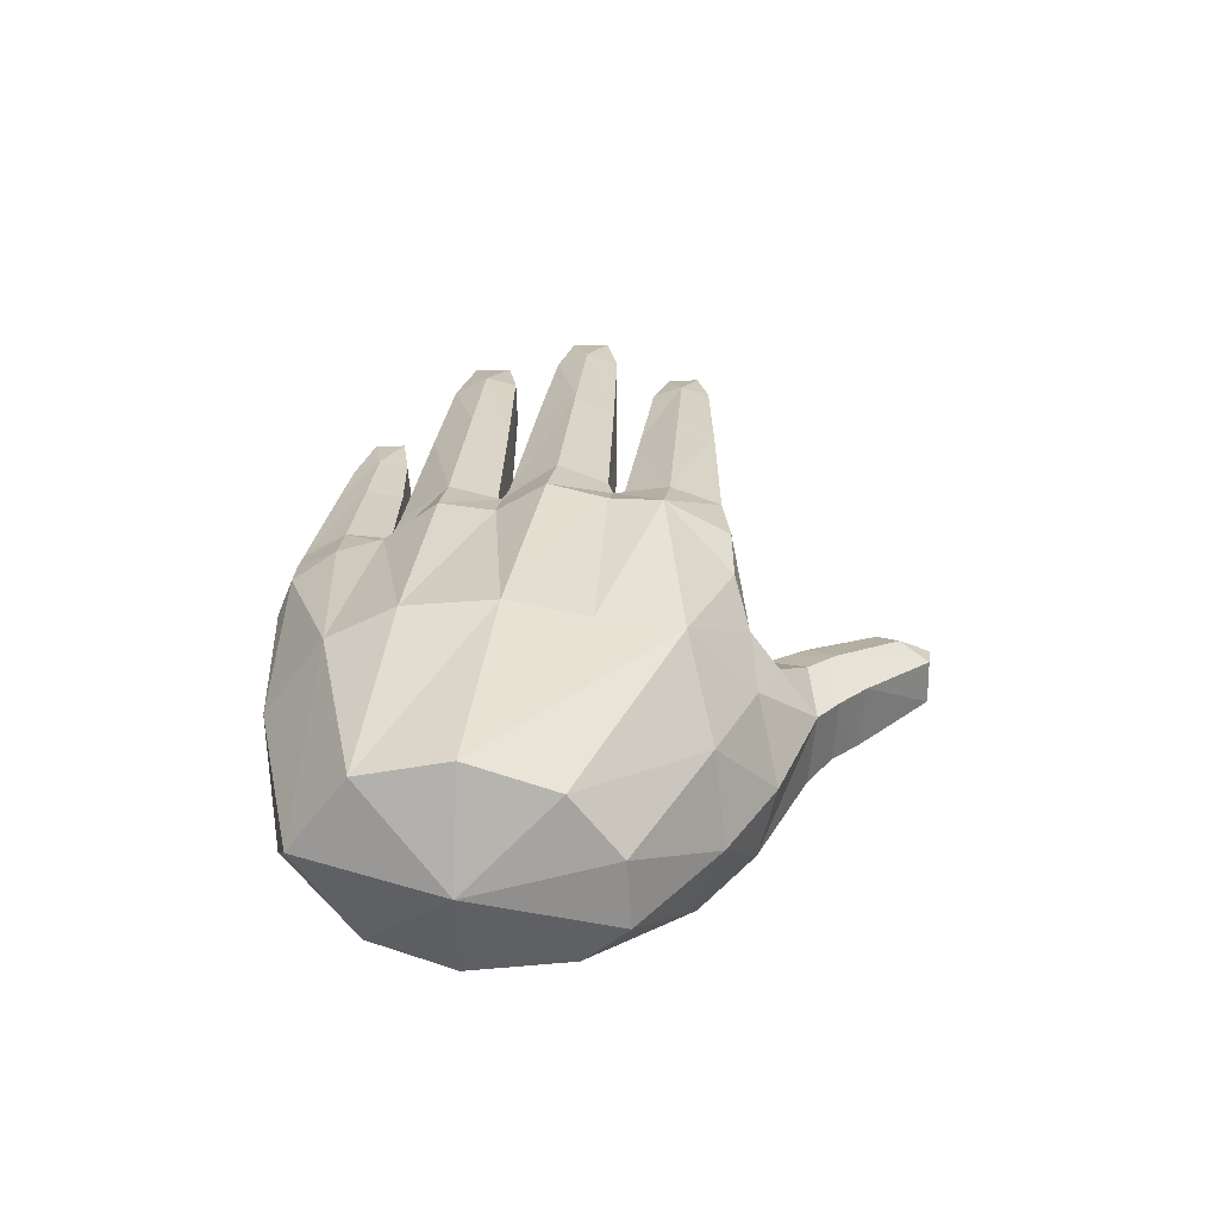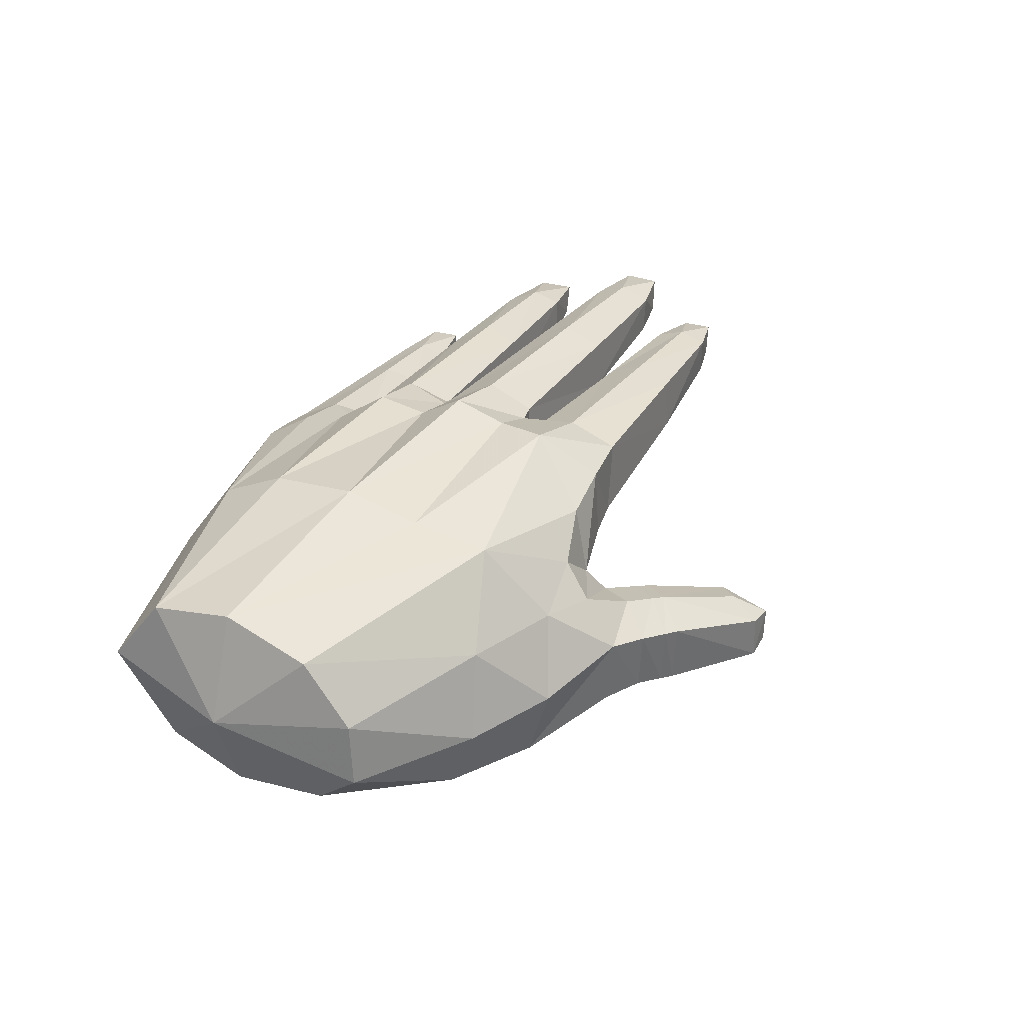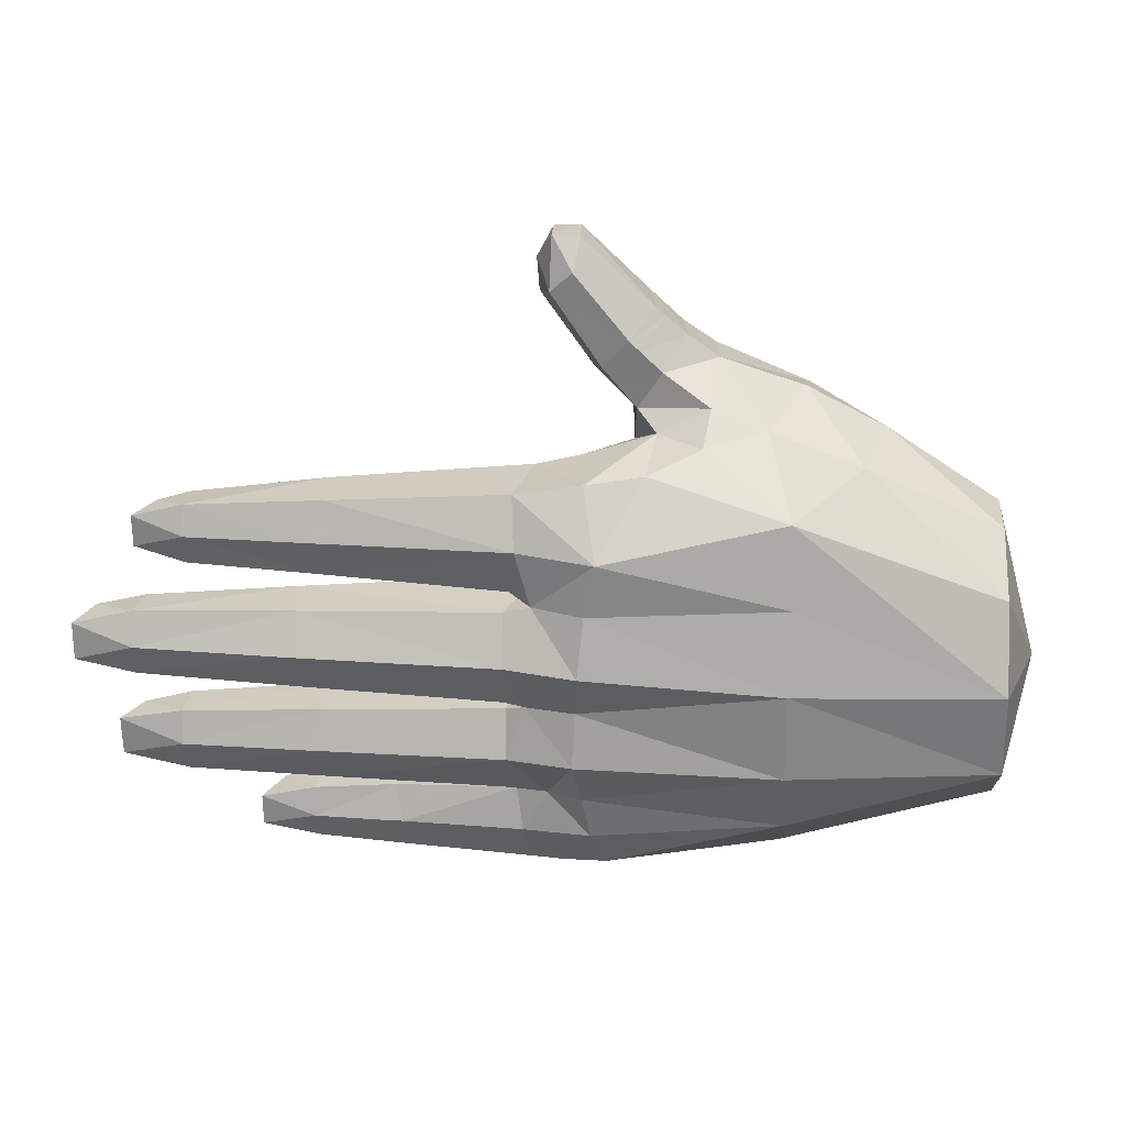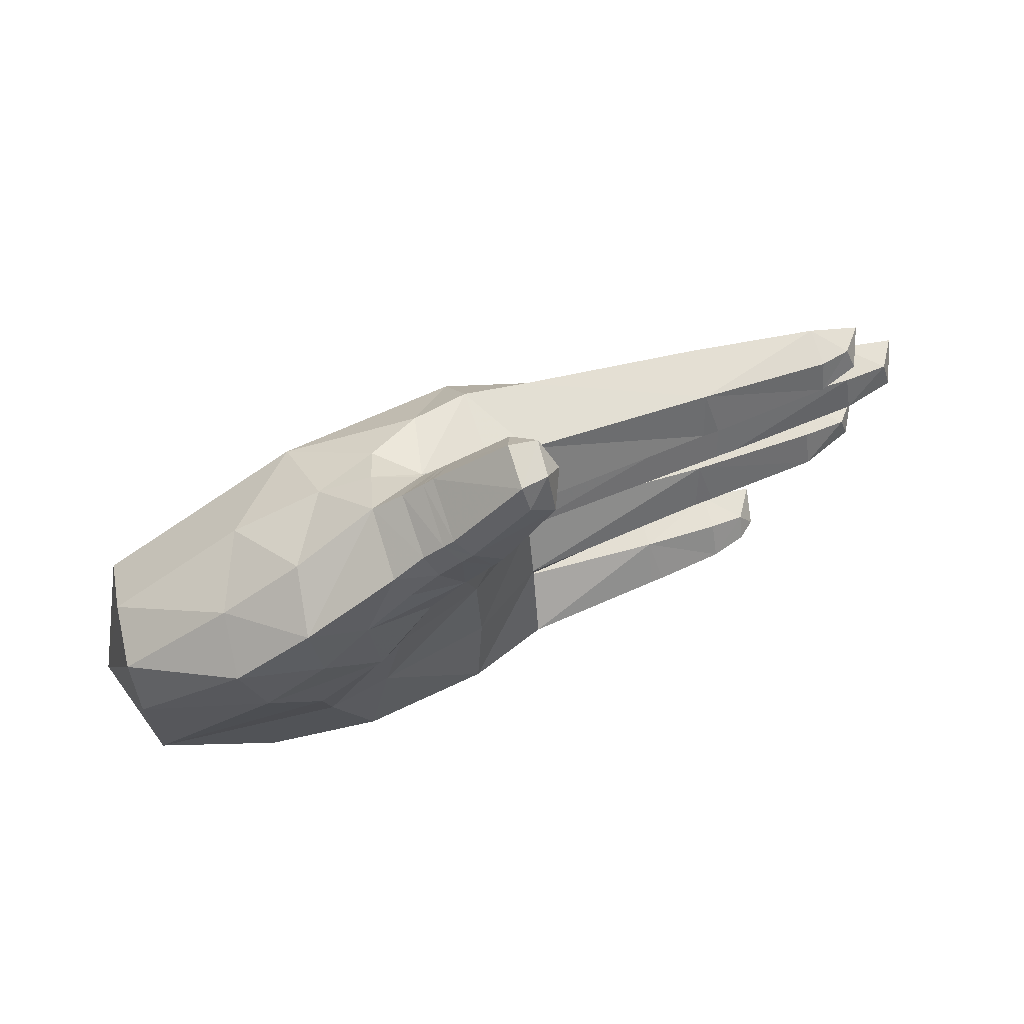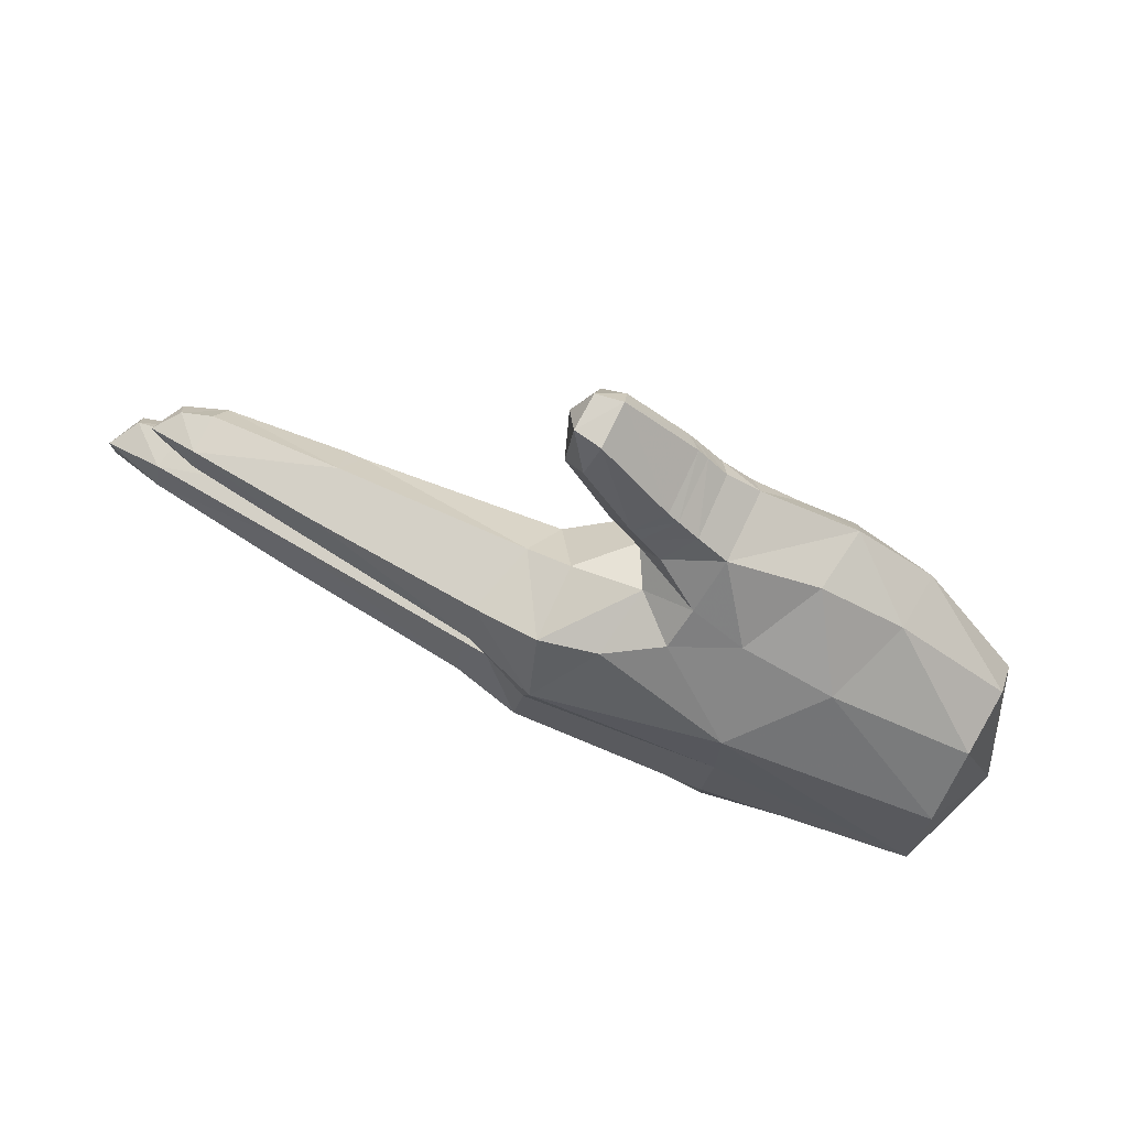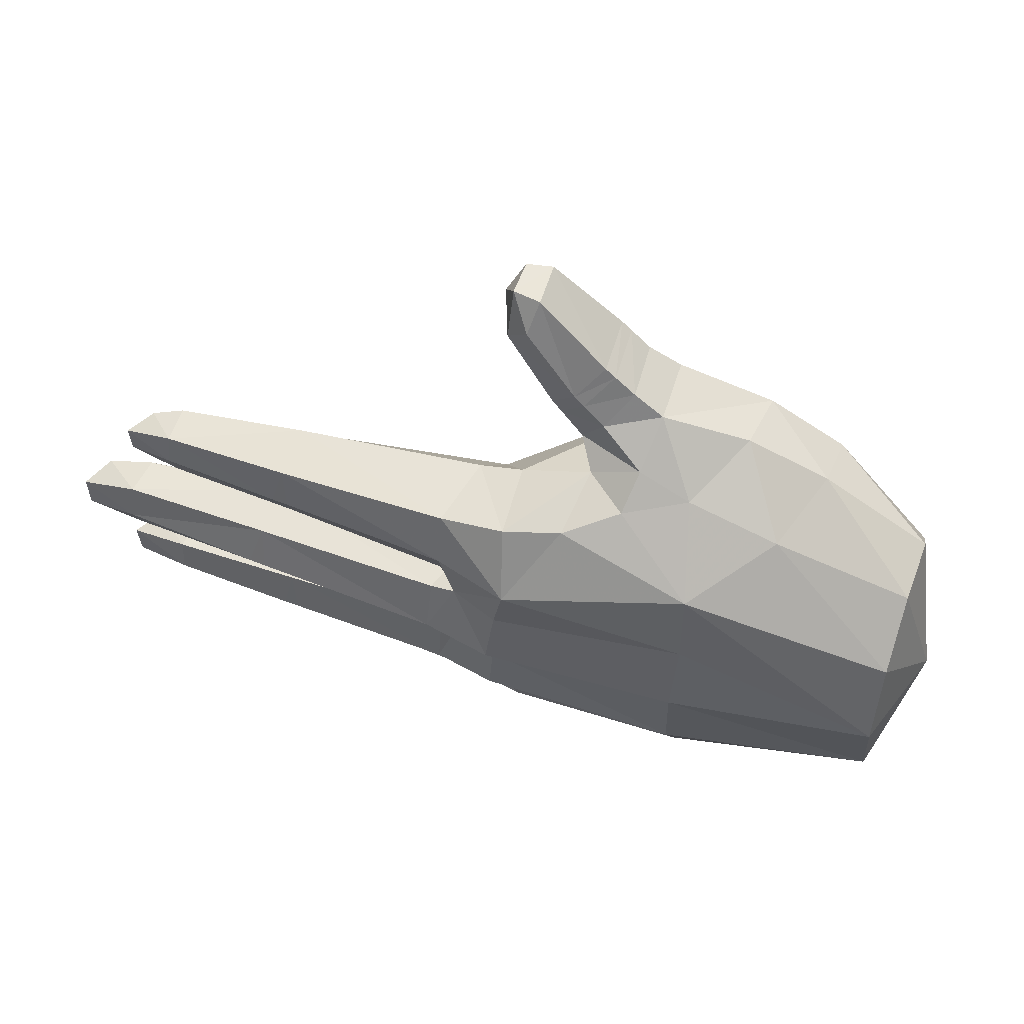
<metadata>
{"format":"obj","ext":"obj","renderer":"f3d","projection":"perspective","resolution":1024,"background":"white","views":[{"elev":28.6,"azim":-86.3,"up":"+Y"},{"elev":33.0,"azim":-61.9,"up":"+Y"},{"elev":22.4,"azim":-177.6,"up":"+Z"},{"elev":71.2,"azim":-15.8,"up":"+Z"},{"elev":77.2,"azim":-152.8,"up":"+Z"},{"elev":56.7,"azim":-161.5,"up":"+Z"}]}
</metadata>
<code>
v 0.3949 0.242 -0.138
v 0.3942 0.2501 -0.1728
v 0.2485 0.2476 -0.1307
v 0.2567 0.2585 -0.1736
v 0.26 0.161 -0.1725
v 0.3901 0.1745 -0.1716
v 0.2487 0.1889 -0.1274
v 0.3921 0.1979 -0.1363
v 0.2465 0.1762 -0.2142
v 0.3915 0.1894 -0.2043
v 0.392 0.2305 -0.21
v 0.2468 0.2306 -0.2173
v 0.4873 0.2085 -0.05467
v 0.4811 0.2201 -0.02749
v 0.4313 0.1921 -0.05462
v 0.4306 0.2124 -0.019
v 0.4323 0.2087 -0.09047
v 0.4819 0.2181 -0.08098
v 0.248 0.2628 0.06103
v 0.3798 0.2509 0.06111
v 0.2404 0.244 0.01977
v 0.3809 0.2381 0.02823
v 0.2373 0.2516 0.1032
v 0.2366 0.1926 0.1063
v 0.3792 0.2423 0.09295
v 0.3805 0.2 0.09133
v 0.4484 0.1995 -0.1709
v 0.4401 0.2018 -0.1992
v 0.4409 0.2052 -0.1452
v 0.2811 0.2809 -0.05643
v 0.2682 0.2639 -0.01229
v 0.4363 0.2669 -0.05523
v 0.4363 0.2547 -0.01906
v 0.2691 0.2063 -0.009162
v 0.282 0.1762 -0.05549
v 0.2701 0.2004 -0.1001
v 0.269 0.2567 -0.1004
v 0.4363 0.2524 -0.09025
v 0.2384 0.1865 0.02098
v 0.3793 0.1968 0.03074
v 0.3774 0.1812 0.06101
v 0.2468 0.1648 0.06217
v 0.4214 0.1985 0.06054
v 0.4131 0.21 0.08499
v 0.4142 0.2088 0.03724
v 0.2651 0.1902 -0.2523
v 0.267 0.1964 -0.2842
v 0.179 0.1936 -0.2451
v 0.1891 0.2028 -0.2845
v 0.1782 0.1452 -0.2419
v 0.2648 0.1484 -0.249
v 0.2627 0.1201 -0.279
v 0.1871 0.1088 -0.2795
v 0.1767 0.1845 -0.3218
v 0.2646 0.1823 -0.3147
v 0.178 0.1267 -0.3183
v 0.263 0.1363 -0.3112
v 0.3042 0.1535 -0.2583
v 0.3011 0.1331 -0.2793
v 0.3019 0.1494 -0.307
v 0.2615 0.2825 -0.05657
v 0.2585 0.1744 -0.05558
v 0.5 0.2532 -0.07517
v 0.5 0.2535 -0.03468
v 0.2402 0.2593 -0.1736
v 0.2382 0.1591 -0.1726
v 0.2296 0.2642 0.06106
v 0.2286 0.1636 0.06243
v 0.462 0.231 -0.1937
v 0.4631 0.2329 -0.1524
v 0.434 0.2357 0.04434
v 0.4341 0.2377 0.07838
v 0.1709 0.2042 -0.2843
v 0.1724 0.1071 -0.2798
v 0.32 0.1505 -0.2818
v 0.3253 0.1902 -0.2644
v 0.3253 0.1875 -0.299
v 0.02742 0.1853 -0.1163
v 0.05594 0.2657 -0.1101
v -0.162 0.04914 -0.0307
v -0.1872 0.03877 -0.1337
v -0.06128 0.09041 -0.04643
v -0.06101 0.07463 -0.159
v 0.05594 0.2762 -0.004828
v 0.02418 0.1965 0.003719
v 0.01873 0.1516 -0.05573
v 0.05594 0.2963 -0.05874
v 0.02037 0.131 -0.1729
v 0.02732 0.1825 0.1202
v 0.01175 0.1374 0.06659
v 0.05051 0.2569 0.009341
v -0.02068 0.1804 0.1303
v -0.02443 0.2616 0.1268
v 0.04654 0.2598 0.1154
v 0.04389 0.2804 0.06091
v 0.05398 0.2277 -0.2279
v 0.01733 0.1456 -0.2347
v 0.05449 0.2683 -0.175
v 0.0552 0.254 -0.1226
v 0.04728 0.2081 -0.2378
v 0.04042 0.215 -0.2855
v 0.01502 0.08572 -0.2784
v -0.0742 0.04909 -0.2727
v 0.035 0.19 -0.3313
v 0.01234 0.111 -0.3317
v -0.01417 0.282 -0.1768
v -0.2325 0.2793 -0.1865
v -0.0171 0.2771 -0.1164
v -0.2325 0.2898 -0.08832
v -0.258 0.01782 -0.117
v -0.03245 0.232 -0.2825
v -0.2362 0.2426 -0.2597
v -0.02248 0.2428 -0.2339
v -0.226 0.05632 -0.3221
v -0.09244 0.08377 -0.3365
v -0.2165 0.02218 -0.2573
v -0.04921 0.2049 -0.3279
v -0.2372 0.1561 -0.3238
v -0.3207 0.05241 -0.3005
v -0.06379 0.172 -0.3415
v -0.3399 0.02232 -0.2281
v -0.08577 0.2468 0.1316
v -0.03694 0.3039 0.05764
v -0.2315 0.264 0.08854
v -0.2658 0.003275 -0.02077
v 0.02773 0.2787 0.002286
v 0.03504 0.2646 -0.1158
v -0.01989 0.3107 -0.06309
v -0.02607 0.2991 0.0002559
v -0.2352 0.2754 0.0007592
v 0.01422 0.2195 -0.2366
v -0.002538 0.1975 -0.3305
v -0.1898 0.01191 0.04368
v -0.1244 0.03463 0.1256
v -0.09033 0.07313 0.1006
v -0.2519 0.005135 0.1041
v -0.3217 0 0.04546
v -0.1964 0.02155 0.1474
v -0.0775 0.1479 0.2302
v -0.04992 0.1374 0.1965
v -0.1016 0.1512 0.2086
v -0.07543 0.1406 0.1677
v -0.07137 0.0835 0.1525
v -0.08453 0.03873 0.1656
v -0.1441 0.03432 0.187
v -0.1573 0.04777 0.2116
v -0.2593 0.02618 0.1621
v -0.1595 0.1267 0.219
v -0.2512 0.09954 0.1807
v -0.1115 0.03891 0.2154
v -0.1227 0.05468 0.2368
v -0.1266 0.1246 0.2418
v -0.04092 0.08341 0.1831
v -0.1042 0.1235 0.2609
v -0.1011 0.05404 0.2566
v -0.08584 0.039 0.2394
v -0.05245 0.03918 0.1977
v -0.02992 0.08341 0.1946
v -0.03908 0.1357 0.2084
v -0.06656 0.1462 0.2402
v -0.09292 0.123 0.2704
v -0.09021 0.05372 0.2665
v -0.07423 0.03904 0.2495
v -0.04184 0.03941 0.2093
v 0.02714 0.08391 0.2756
v 0.01584 0.04945 0.2932
v -0.008646 0.1331 0.3069
v 0.01544 0.124 0.2845
v -0.01628 0.1128 0.3393
v -0.01086 0.0489 0.3154
v -0.01537 0.06409 0.3404
v 0.01358 0.1093 0.3415
v 0.01292 0.06991 0.3409
v -0.07351 0.1239 0.1288
v -0.09622 0.174 0.1516
v -0.1423 0.2131 0.149
v -0.1507 0.1759 0.1795
v -0.3441 0.019 0.106
v -0.3081 0.1783 0.119
v -0.2087 0.1826 0.1586
v -0.3399 0.08654 0.1313
v 0.02979 0.08623 0.3118
v -0.4605 0.04227 0.003156
v -0.5 0.1339 -0.1043
v -0.4591 0.02464 -0.1072
v -0.4573 0.2203 -0.008394
v -0.4592 0.2521 -0.1033
v -0.4585 0.05559 -0.1955
v -0.4619 0.2333 -0.1993
v -0.4612 0.08086 0.04996
v -0.4579 0.1529 0.04499
v -0.4654 0.153 -0.26
f 1 2 3
f 3 2 4
f 5 6 7
f 7 6 8
f 3 7 1
f 1 7 8
f 5 9 6
f 6 9 10
f 2 11 4
f 4 11 12
f 12 11 9
f 9 11 10
f 13 14 15
f 15 14 16
f 17 18 15
f 15 18 13
f 19 20 21
f 21 20 22
f 23 24 25
f 25 24 26
f 27 6 28
f 28 6 10
f 8 6 29
f 29 6 27
f 30 31 32
f 32 31 33
f 31 34 33
f 33 34 16
f 35 36 15
f 15 36 17
f 34 35 16
f 16 35 15
f 37 30 38
f 38 30 32
f 37 38 36
f 36 38 17
f 39 21 40
f 40 21 22
f 26 24 41
f 41 24 42
f 23 25 19
f 19 25 20
f 40 41 39
f 39 41 42
f 43 44 41
f 41 44 26
f 41 40 43
f 43 40 45
f 46 47 48
f 48 47 49
f 48 50 46
f 46 50 51
f 51 50 52
f 52 50 53
f 49 47 54
f 54 47 55
f 54 55 56
f 56 55 57
f 57 52 56
f 56 52 53
f 51 52 58
f 58 52 59
f 52 57 59
f 59 57 60
f 61 31 30
f 61 30 37
f 36 35 62
f 62 35 34
f 33 16 14
f 38 63 18
f 63 38 32
f 64 63 32
f 13 64 14
f 63 64 13
f 17 38 18
f 33 14 64
f 33 64 32
f 18 63 13
f 65 3 4
f 65 4 12
f 9 5 66
f 66 5 7
f 23 19 67
f 67 19 21
f 68 39 42
f 68 42 24
f 27 28 69
f 70 29 27
f 26 44 25
f 22 71 45
f 71 22 20
f 71 43 45
f 43 72 44
f 71 20 72
f 71 72 43
f 40 22 45
f 44 72 25
f 20 25 72
f 69 11 2
f 11 69 28
f 1 8 29
f 70 2 1
f 70 27 69
f 28 10 11
f 54 73 49
f 74 56 53
f 74 53 50
f 49 73 48
f 1 29 70
f 70 69 2
f 75 76 58
f 46 58 76
f 60 77 75
f 60 57 55
f 47 76 77
f 76 47 46
f 59 75 58
f 76 75 77
f 59 60 75
f 55 47 77
f 55 77 60
f 46 51 58
f 78 79 36
f 36 79 37
f 80 81 82
f 82 81 83
f 31 84 34
f 34 84 85
f 62 86 36
f 36 86 78
f 85 86 34
f 34 86 62
f 61 87 31
f 31 87 84
f 82 83 86
f 86 83 88
f 87 61 79
f 79 61 37
f 24 89 68
f 68 89 90
f 39 85 21
f 21 85 91
f 68 90 39
f 39 90 85
f 92 89 93
f 93 89 94
f 67 95 23
f 23 95 94
f 91 95 21
f 21 95 67
f 23 94 24
f 24 94 89
f 12 9 96
f 96 9 97
f 65 12 98
f 98 12 96
f 65 98 3
f 3 98 99
f 66 88 9
f 9 88 97
f 78 88 7
f 7 88 66
f 3 99 7
f 7 99 78
f 48 73 100
f 100 73 101
f 102 88 103
f 103 88 83
f 50 48 97
f 97 48 100
f 97 102 50
f 50 102 74
f 101 73 104
f 104 73 54
f 104 54 105
f 105 54 56
f 105 56 102
f 102 56 74
f 106 107 108
f 107 109 108
f 110 81 80
f 111 112 113
f 113 107 106
f 114 115 116
f 110 116 81
f 117 112 111
f 112 107 113
f 117 118 112
f 119 114 116
f 120 115 118
f 119 118 114
f 121 119 116
f 121 116 110
f 81 116 103
f 116 115 103
f 120 118 117
f 122 123 124
f 125 110 80
f 115 114 118
f 85 84 126
f 127 79 78
f 87 126 84
f 85 126 91
f 92 90 89
f 91 126 95
f 126 123 95
f 123 93 94
f 123 94 95
f 79 127 87
f 128 126 87
f 88 78 86
f 127 128 87
f 90 86 85
f 82 86 90
f 123 126 129
f 129 126 128
f 128 127 108
f 122 93 123
f 123 129 130
f 109 129 128
f 127 78 99
f 108 127 106
f 99 98 127
f 131 98 96
f 127 98 106
f 106 98 131
f 108 109 128
f 88 102 97
f 83 81 103
f 124 123 130
f 130 129 109
f 131 111 113
f 131 113 106
f 131 96 97
f 131 97 100
f 100 101 131
f 101 111 131
f 115 105 103
f 111 101 132
f 117 132 120
f 103 105 102
f 104 105 120
f 117 111 132
f 132 101 104
f 132 104 120
f 120 105 115
f 133 80 134
f 134 80 135
f 136 137 133
f 133 137 125
f 134 138 133
f 133 138 136
f 139 140 141
f 141 140 142
f 143 144 135
f 135 144 134
f 145 146 138
f 138 146 147
f 146 148 147
f 147 148 149
f 145 150 146
f 146 150 151
f 146 151 148
f 148 151 152
f 145 138 144
f 144 138 134
f 143 142 153
f 153 142 140
f 154 139 152
f 152 139 141
f 154 152 155
f 155 152 151
f 155 151 156
f 156 151 150
f 157 156 144
f 144 156 150
f 144 143 157
f 157 143 153
f 153 140 158
f 158 140 159
f 160 159 139
f 139 159 140
f 161 160 154
f 154 160 139
f 161 154 162
f 162 154 155
f 162 155 163
f 163 155 156
f 164 163 157
f 157 163 156
f 157 153 164
f 164 153 158
f 158 165 164
f 164 165 166
f 167 168 160
f 160 168 159
f 161 169 160
f 160 169 167
f 164 166 163
f 163 166 170
f 169 161 171
f 171 161 162
f 162 163 171
f 171 163 170
f 169 171 172
f 172 171 173
f 165 158 168
f 168 158 159
f 174 143 135
f 174 142 143
f 142 174 175
f 176 177 175
f 177 142 175
f 82 135 80
f 133 125 80
f 178 136 147
f 179 149 180
f 181 147 149
f 141 142 177
f 141 177 148
f 144 150 145
f 148 177 180
f 148 180 149
f 152 141 148
f 180 124 179
f 181 149 179
f 178 147 181
f 136 138 147
f 137 136 178
f 124 180 176
f 135 90 174
f 90 92 174
f 92 175 174
f 92 93 175
f 93 122 175
f 122 176 175
f 122 124 176
f 135 82 90
f 180 177 176
f 173 182 172
f 171 170 173
f 182 173 166
f 168 172 182
f 172 168 167
f 170 166 173
f 168 182 165
f 169 172 167
f 165 182 166
f 183 184 185
f 186 187 184
f 185 184 188
f 125 137 185
f 110 125 185
f 178 183 137
f 179 124 186
f 112 189 107
f 185 121 110
f 190 178 181
f 191 181 179
f 112 192 189
f 118 119 192
f 188 121 185
f 192 119 188
f 124 187 186
f 187 124 130
f 190 181 191
f 191 179 186
f 188 119 121
f 118 192 112
f 183 178 190
f 137 183 185
f 130 109 187
f 189 109 107
f 186 184 191
f 192 184 189
f 187 189 184
f 191 184 190
f 192 188 184
f 184 183 190
f 189 187 109

</code>
